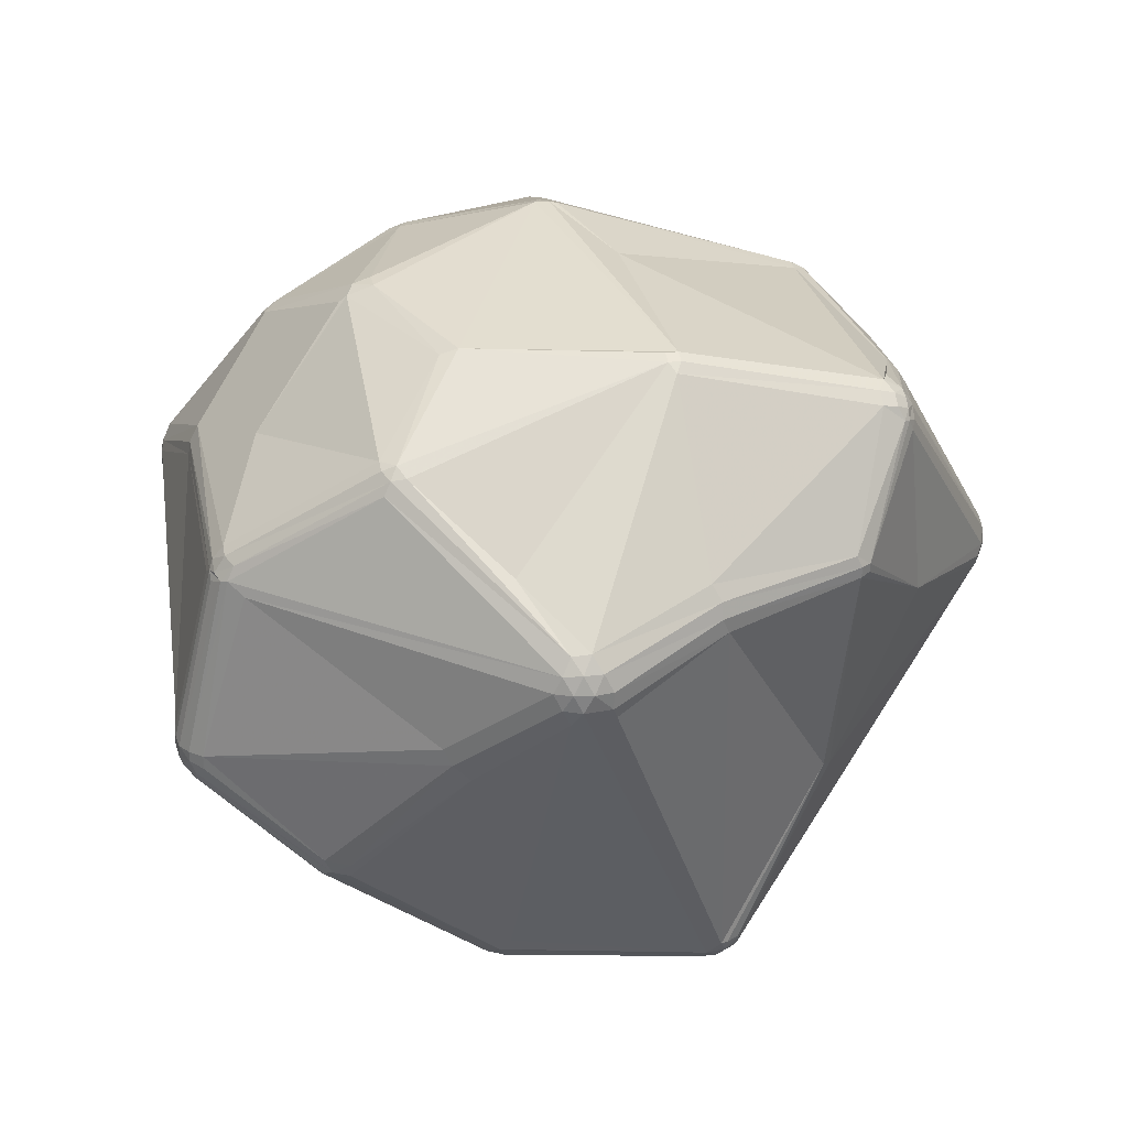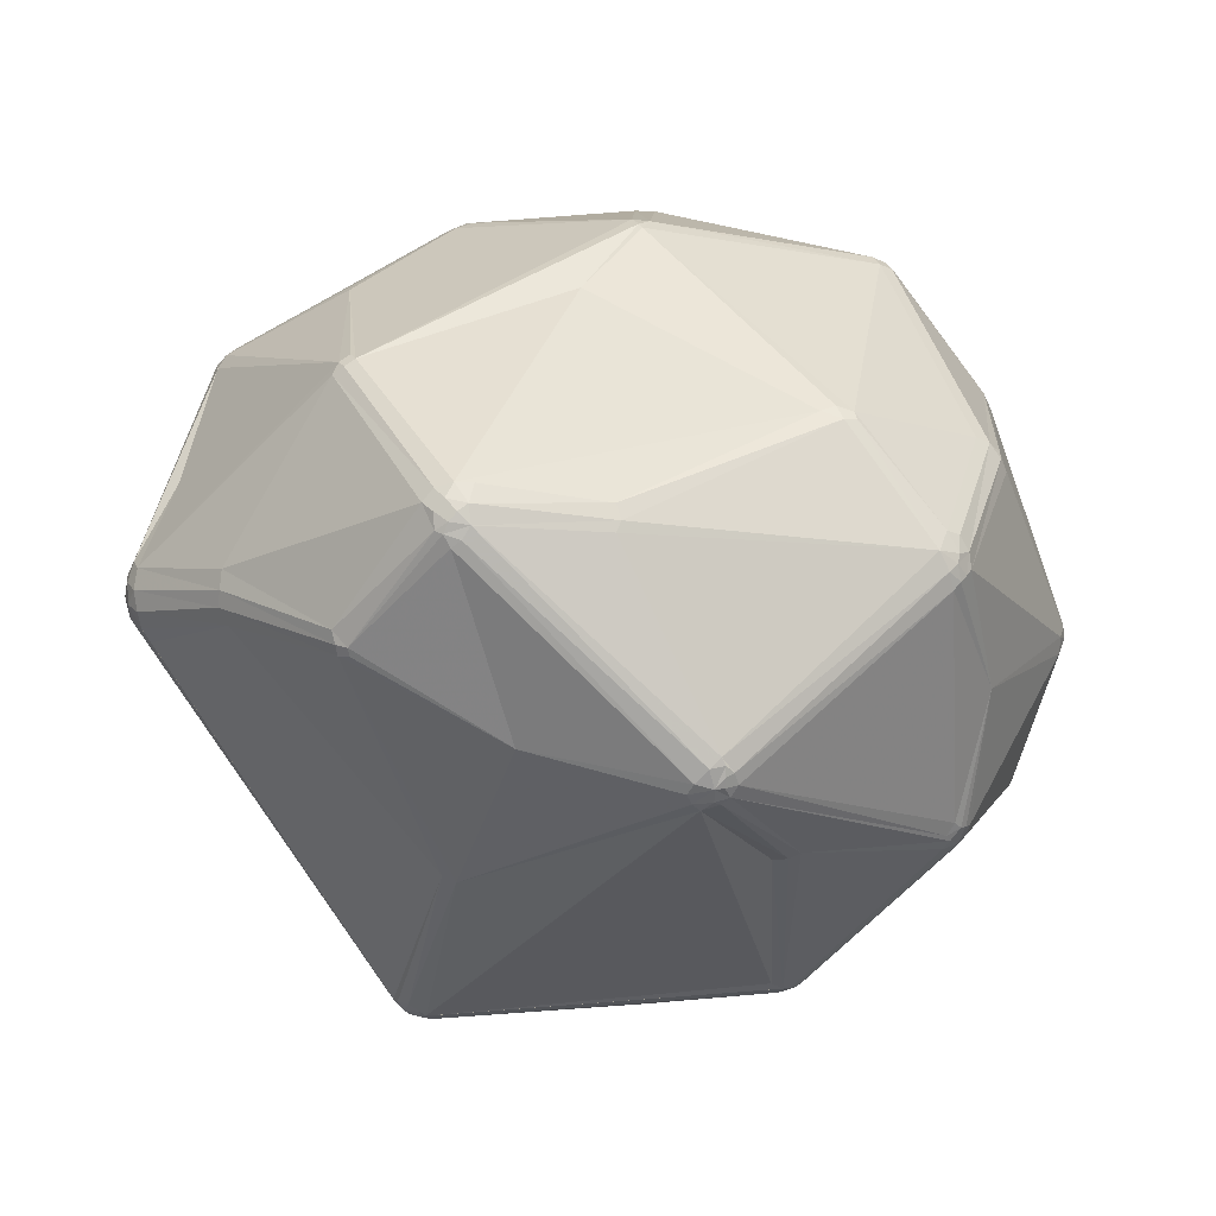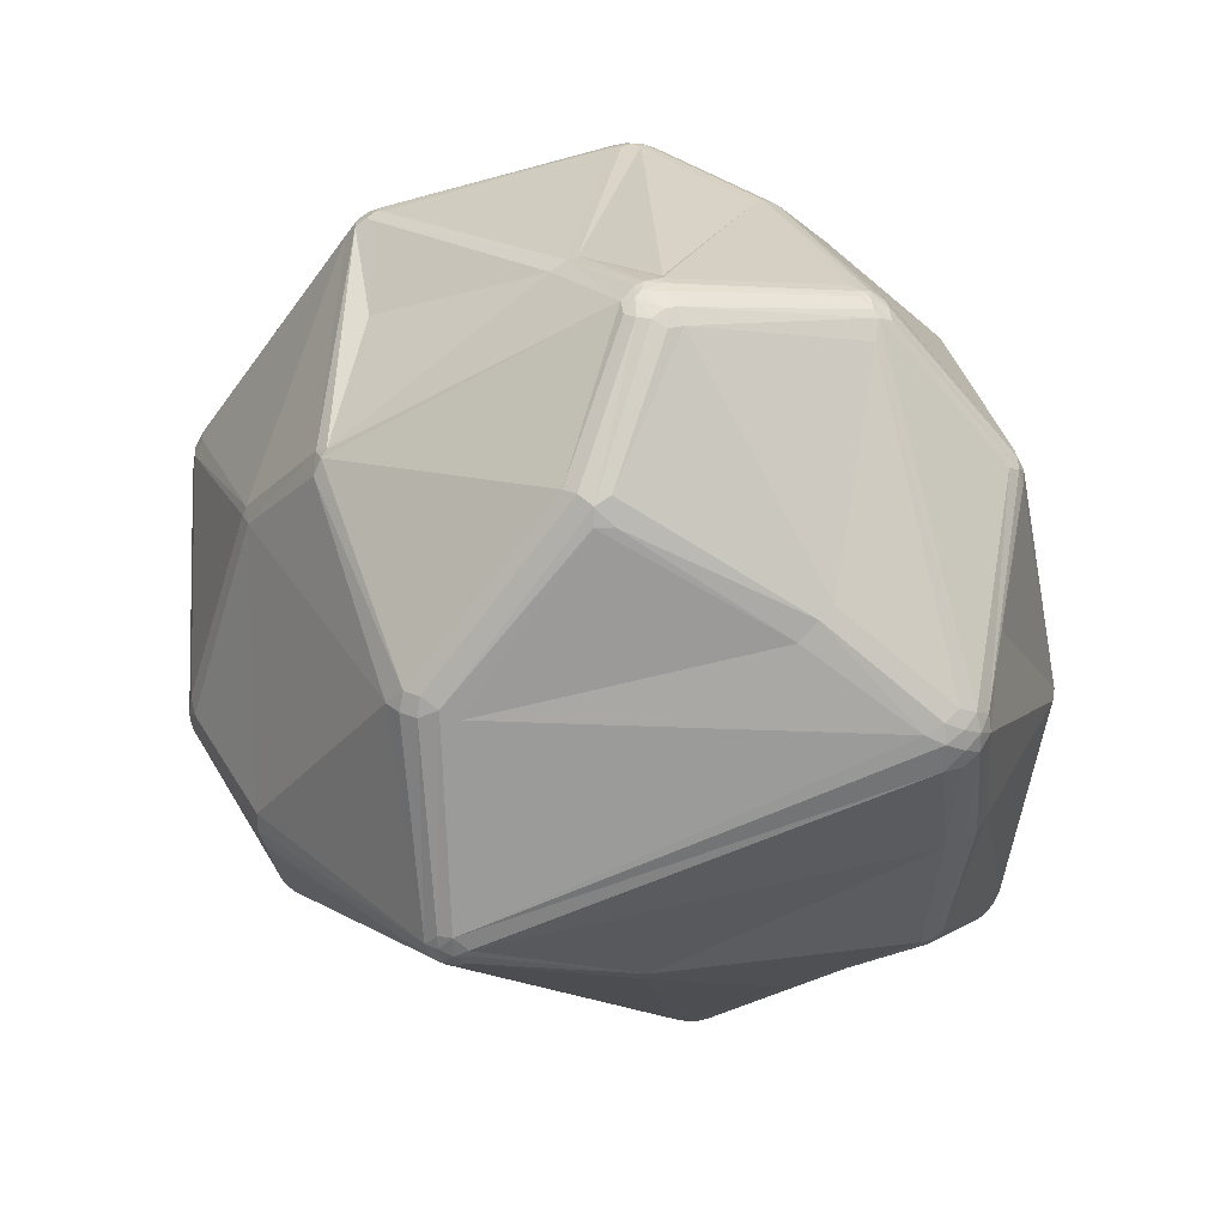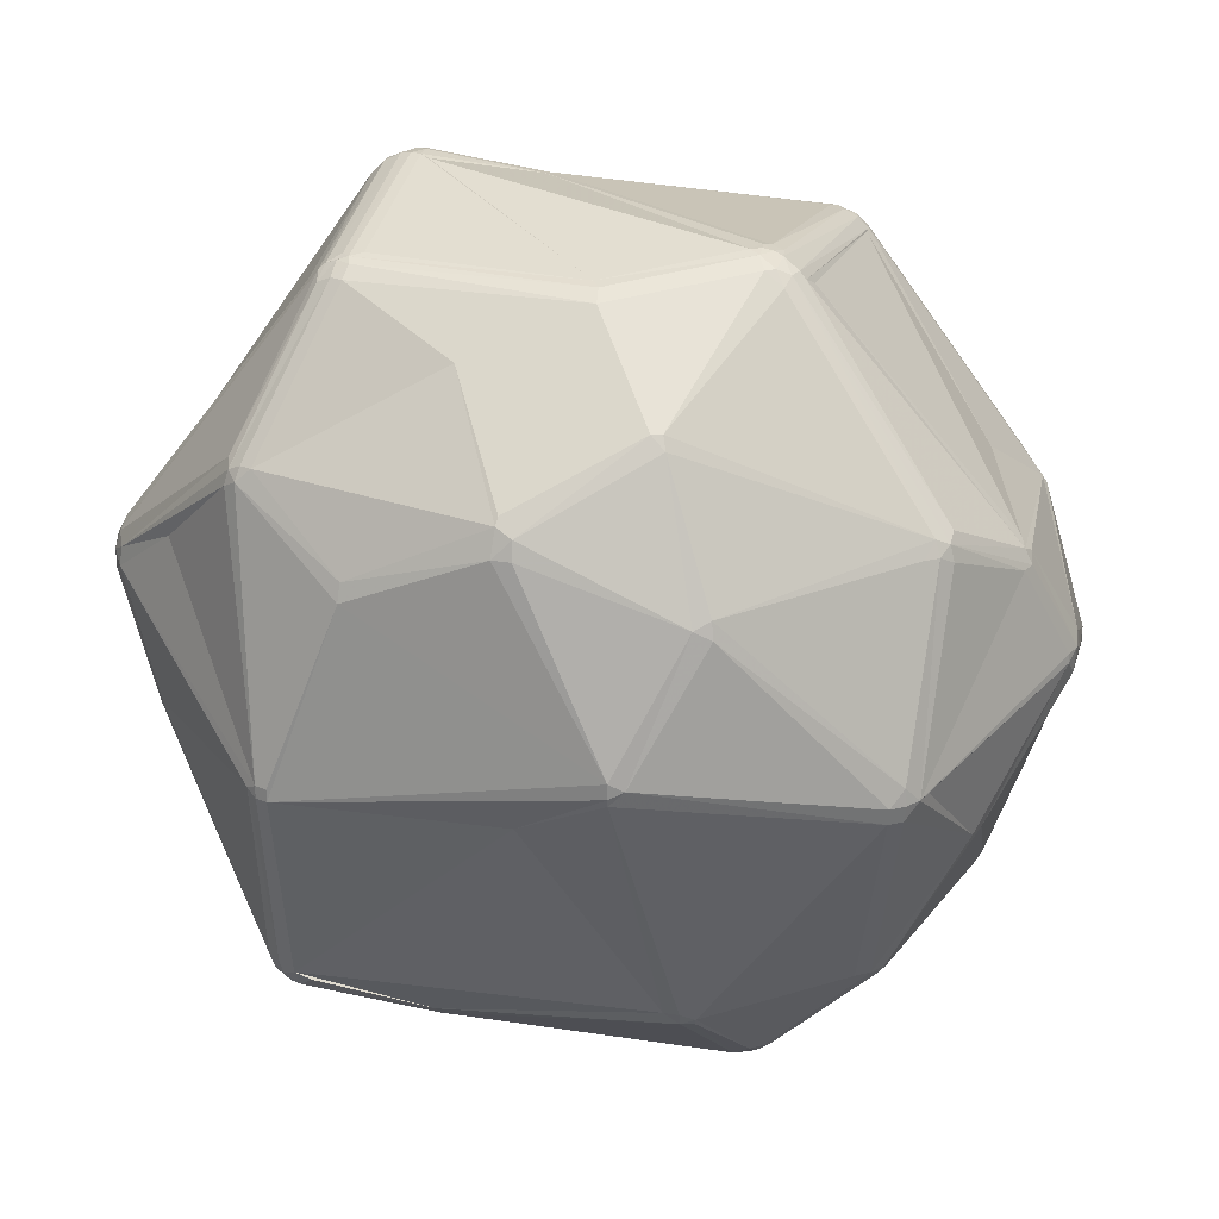
<metadata>
{"format":"obj","ext":"obj","renderer":"f3d","projection":"perspective","resolution":1024,"background":"white","views":[{"elev":22.5,"azim":77.6,"up":"+Y"},{"elev":24.8,"azim":154.1,"up":"+Y"},{"elev":29.9,"azim":58.6,"up":"+Z"},{"elev":25.7,"azim":-174.4,"up":"+Z"}]}
</metadata>
<code>
v 105.6 75.81 122.4
v 105.9 73.83 122.4
v 105.6 75.81 120.4
v 106.1 73.9 119.4
v 106.8 71.99 121.4
v 106.5 77.6 118.5
v 106.2 75.81 118.5
v 107 74.19 117.6
v 107.8 101.8 132.3
v 108.5 103.9 130.1
v 107 72.18 119.4
v 108.2 101.8 134.5
v 107.3 72.41 118.5
v 108.2 103.9 133.4
v 108.9 89.87 121.2
v 109.1 105.9 132.3
v 109.2 105.9 133.4
v 111.4 79.41 143
v 112.1 101.3 120.9
v 111.9 79.41 143.9
v 113 63.32 138.7
v 113.7 63.54 140.9
v 114 61.26 138.7
v 115.7 59.62 136.3
v 114.2 106.2 146.3
v 114.2 63.73 141.9
v 115 109.8 145.3
v 114.1 108.1 145.3
v 115.4 106.2 147.9
v 115.8 59.84 139.8
v 114.6 61.68 140.9
v 115 107.8 147.1
v 116.4 60.7 141.9
v 117 93.37 99.96
v 117.8 93.11 98.28
v 117.7 58.48 137.5
v 117.6 91.61 98.28
v 117.8 58.83 139.8
v 118.7 90.01 151.8
v 118.1 59.84 141.9
v 118.2 115 115.8
v 119.1 90.52 96.96
v 119.1 92.7 96.96
v 119.2 117 115.8
v 123.6 73.3 98.66
v 123 119.8 150.5
v 123.5 119.4 152.5
v 123.2 117.6 153.3
v 124.6 121 151.5
v 124.6 128 127
v 124.3 71.63 99.5
v 125.1 120.3 153.3
v 125.6 129.8 127
v 126.3 121.9 151.5
v 127 131.3 127
v 127.2 131 125
v 128.4 117.3 98.11
v 128 115.3 97.1
v 127.2 131 129
v 128.9 117 97.1
v 129.9 118.8 98.11
v 130.2 53.7 115.4
v 128.9 131.9 125
v 128.8 132.2 127
v 129.6 52.84 117.5
v 129.4 52.54 119.8
v 131.7 119.8 98.11
v 134 75.11 173.1
v 134 78.11 173.1
v 133.8 76.61 173.1
v 135.2 74.12 173.9
v 135.8 94.41 85.97
v 135.5 72.28 172.3
v 136.1 73.18 173.9
v 135.1 76.61 174.5
v 135.3 75.52 174.5
v 137.7 77.34 85.95
v 136.8 76.61 175.3
v 137.5 75.11 175.3
v 137.3 72.58 173.9
v 137.6 75.7 86.66
v 137.8 74.02 175
v 138.3 74.03 87.5
v 138.6 77.63 85.37
v 138.6 73.89 175
v 138.3 75.72 175.5
v 139.1 104.4 175.9
v 140 106.3 176.9
v 139.6 77.94 84.95
v 141.4 111.4 83.04
v 139.2 75.28 85.95
v 140.6 78.95 84.7
v 141.3 113.1 83.81
v 143.3 45.08 120.4
v 141.5 107.5 177.8
v 141.6 77.51 84.7
v 140.8 106 177.8
v 143.4 45.43 118.1
v 142 114.9 84.7
v 142.2 109.3 176.9
v 140.9 76.55 84.95
v 142.4 111.1 82.43
v 142.6 103.4 179.2
v 141.6 75.43 85.37
v 142.6 105.5 179.2
v 143.2 108 178.6
v 143.4 110.7 81.98
v 143.4 45.43 122.7
v 143.7 115.8 84.7
v 143.9 103 179.6
v 143.6 112.8 82.43
v 143.6 105.1 179.6
v 144.4 110 81.7
v 143 113.6 83.04
v 144.9 103.7 179.9
v 144.9 112.2 81.98
v 145.6 44.8 121.6
v 143.3 45.16 119.2
v 145.6 114.4 83.04
v 147.9 134.1 149.4
v 144.9 105.1 179.9
v 144.4 108.6 178.6
v 146.2 105.5 179.9
v 145.1 106.6 179.6
v 147.7 134.8 147.3
v 149.2 51.03 147.9
v 149.4 126.7 95.56
v 149.3 51.45 149
v 149.6 126.2 94.69
v 149.8 134.9 148.4
v 150.4 67.39 169.1
v 151 52.41 99.58
v 151.2 127.4 96.5
v 151.4 50.68 147.9
v 152.1 51.35 100.3
v 152.4 52.31 98.92
v 153.7 126 166.6
v 151.2 126.5 94.69
v 153.1 127.1 96.5
v 153.4 127.1 165
v 153.6 51.11 100.3
v 153.6 52.78 98.36
v 154.6 52.94 98.36
v 155 51.78 99.58
v 155 126.3 166.6
v 156.2 54.11 98.36
v 156.4 139.1 131.5
v 158.2 139.1 129.7
v 158.2 139.3 132.4
v 158.2 139.3 130.6
v 161.9 54.62 160.5
v 161 80.43 84.07
v 161.8 112.1 177.3
v 163.6 44 115.9
v 162.5 110.8 177.6
v 163.6 55.06 161.4
v 162.3 79.7 84.65
v 161.8 114.2 176.3
v 163.6 44.73 113.7
v 163.6 53.35 158.6
v 163.9 79.61 85.36
v 163.6 54.35 160.5
v 165.5 45.64 112.7
v 163.6 44 118.3
v 168.6 133.3 157.2
v 168.6 134 155
v 168.7 135.1 124.1
v 170.2 131.7 159.1
v 170.6 80.98 180.1
v 170.8 82.3 180.3
v 170.9 133.7 155
v 170.5 132.4 158.2
v 170.6 78.98 179.2
v 174 94 76.83
v 173.2 95.41 76.59
v 174.8 96.61 76.59
v 173.7 96.98 76.59
v 174.8 95.41 76.59
v 174.9 93.2 77.22
v 174.9 98.82 77.22
v 176.7 92.29 78.41
v 175.9 95.39 76.83
v 174.6 97.92 76.83
v 175.7 93.62 77.22
v 176.5 117.9 170.5
v 177.7 93.31 78.41
v 176.4 97.74 77.22
v 178.4 94.59 78.41
v 177.8 96.01 77.75
v 180.7 120.2 90.52
v 179.8 121.2 91.05
v 179.8 122.7 92.49
v 184.1 84.56 182.5
v 184.7 80.75 182.5
v 185.4 78.7 181.5
v 186.4 79.79 182
v 185.1 83.85 182.7
v 186.3 83.45 182.7
v 187.7 130.5 147.7
v 184.8 81.92 182.7
v 186.1 80.75 182.5
v 186.6 49.4 143.3
v 186.9 78.1 180.8
v 187.6 82.81 182.5
v 187.5 129.8 149.9
v 188.1 105.5 178.1
v 189.4 107.4 177.4
v 188.7 50.45 145.5
v 188.3 78.81 180.8
v 189.7 106.2 177.9
v 188.9 49.76 143.3
v 189.5 82.81 181.5
v 189.4 79.9 180.8
v 189.3 81.54 181.5
v 189.9 109.1 176.2
v 190.5 105.1 177.9
v 190.5 51.4 145.5
v 190.8 81.06 179.9
v 191 106.3 177.4
v 191 50.82 143.3
v 191.3 108.4 176.2
v 192.3 105.7 176.9
v 191.1 82.81 179.9
v 193.6 66.82 166.6
v 193.7 49.24 116.9
v 193.4 50.18 114.6
v 192.1 97.01 91.42
v 192.4 52.62 144.4
v 194.3 51.26 113.9
v 193 107.7 175.3
v 193 51.34 113.4
v 193.1 105.9 176.2
v 193.6 125.6 97.46
v 195.5 125.7 98.4
v 193.7 54.52 143.3
v 195.3 122.2 94.62
v 194.6 50.81 114.6
v 195.2 52.12 113.9
v 194.6 104.4 174.4
v 196.3 131.1 123.6
v 194.6 75.34 102.8
v 195 124.2 95.81
v 195.2 50.02 116.9
v 195.2 50.02 118.7
v 195.1 67.63 166.6
v 196.4 120.7 94.62
v 195.8 75.97 104
v 196.3 131.1 125.2
v 196.2 51.34 116.1
v 196.4 51.22 118.7
v 197.2 70.46 166.6
v 196.2 53.03 114.6
v 196.3 123.5 95.81
v 197 52.79 116.1
v 197 124.5 97.46
v 196.9 68.54 165.7
v 197.2 52.73 116.9
v 198 121.2 95.81
v 197.3 122.5 95.81
v 197.4 125 99.39
v 197.4 68.15 163.6
v 197.4 119.8 95.15
v 197.7 130.4 123.6
v 197.7 130.4 125.2
v 198.3 121.2 158.8
v 198.4 70.07 163.6
v 198.6 121.4 96.59
v 198.3 123.2 97.46
v 198.9 129.3 124.4
v 198.8 123.6 99.39
v 199.7 120.5 158.8
v 200.2 121.2 157.2
v 201.1 119.8 158
v 201.4 118.1 158.8
v 201.6 120.1 156.2
v 206.3 107 102.8
v 206.2 105.9 102.8
v 207.3 108.5 104.8
v 207.3 107 104
v 207 105.6 104
v 209.2 85.46 150.8
v 210.6 110.7 145.7
v 209.3 89.81 154
v 209.6 87.74 153
v 213 109.1 123.7
v 214.1 105 122.6
v 213.3 103.1 121.6
v 213.7 107.1 122.6
v 218 104 141
v 218.6 101.9 142.1
v 218.3 99.81 143.1
v 218 95.62 136.4
v 218 95.62 141
v 218.6 97.74 142.1
v 218.3 104.2 138.7
v 219 97.61 136.4
v 219.3 97.52 139.9
v 219.3 102.1 137.5
v 219.3 99.81 136.4
v 219.3 102.1 139.9
v 219.3 99.81 141
v 219.7 99.81 138.7
g foo
f 144 142 143
f 31 30 33
f 136 132 91
f 45 51 13
f 28 17 14
f 71 26 31
f 15 10 19
f 123 155 124
f 296 257 292
f 57 35 34
f 89 92 96
f 101 174 152
f 84 81 77
f 51 45 81
f 5 23 21
f 40 38 128
f 82 74 80
f 5 24 23
f 103 78 110
f 3 2 1
f 30 23 24
f 39 20 70
f 15 3 10
f 82 76 71
f 6 34 37
f 76 75 70
f 82 85 79
f 123 124 121
f 28 47 27
f 49 47 52
f 122 137 100
f 260 234 263
f 50 44 16
f 140 130 120
f 52 54 49
f 37 34 35
f 113 116 177
f 148 150 167
f 111 107 102
f 111 116 107
f 58 57 60
f 93 99 114
f 114 119 111
f 104 142 136
f 130 147 125
f 171 172 205
f 172 165 168
f 213 214 196
f 115 121 112
f 264 199 272
f 273 275 272
f 250 296 297
f 197 170 200
f 207 158 153
f 215 221 265
f 197 210 206
f 197 200 198
f 245 256 209
f 170 123 115
f 151 134 160
f 244 220 225
f 250 235 228
f 189 262 227
f 249 250 243
f 250 257 296
f 108 94 117
f 175 96 92
f 226 229 237
f 146 181 229
f 229 226 231
f 296 292 287
f 191 190 119
f 242 192 233
f 141 136 142
f 83 51 81
f 141 135 136
f 83 81 91
f 81 84 91
f 84 101 91
f 45 77 81
f 187 180 236
f 42 45 37
f 45 42 77
f 37 43 42
f 101 84 89
f 89 96 101
f 175 177 176
f 174 175 178
f 104 101 152
f 91 101 104
f 143 104 152
f 159 226 225
f 144 141 142
f 98 154 118
f 104 143 142
f 51 83 132
f 91 132 83
f 91 104 136
f 159 98 141
f 136 135 132
f 141 98 135
f 118 154 117
f 98 132 135
f 98 65 62
f 65 98 118
f 65 118 66
f 66 118 94
f 98 62 132
f 24 66 36
f 118 117 94
f 126 108 117
f 6 15 34
f 45 8 37
f 11 5 4
f 4 13 11
f 8 13 4
f 22 2 21
f 62 13 51
f 3 15 6
f 7 3 6
f 7 4 3
f 4 7 8
f 7 6 37
f 7 37 8
f 13 8 45
f 62 65 13
f 65 11 13
f 62 51 132
f 30 24 36
f 3 4 2
f 5 2 4
f 40 30 38
f 33 30 40
f 65 24 11
f 38 108 126
f 5 21 2
f 18 22 26
f 18 1 2
f 23 30 31
f 65 66 24
f 22 31 26
f 66 94 36
f 36 38 30
f 36 94 108
f 38 36 108
f 22 21 23
f 31 22 23
f 5 11 24
f 76 68 71
f 18 26 20
f 126 128 38
f 156 131 80
f 73 40 128
f 163 159 144
f 134 126 117
f 128 126 134
f 85 82 80
f 73 151 80
f 80 151 156
f 169 79 85
f 169 110 86
f 85 80 131
f 73 71 33
f 82 79 76
f 210 198 216
f 71 31 33
f 68 26 71
f 74 82 71
f 73 33 40
f 74 71 73
f 74 73 80
f 79 78 76
f 86 78 79
f 76 70 68
f 75 76 78
f 69 29 39
f 39 70 69
f 18 12 1
f 22 18 2
f 20 68 70
f 20 26 68
f 12 18 20
f 9 1 12
f 41 34 19
f 3 1 9
f 10 3 9
f 29 32 39
f 39 32 20
f 20 25 12
f 28 27 17
f 25 20 32
f 9 12 14
f 25 32 28
f 17 16 14
f 14 12 25
f 10 9 14
f 10 14 16
f 25 28 14
f 106 95 105
f 112 121 124
f 115 112 110
f 112 105 103
f 106 122 100
f 122 106 124
f 112 103 110
f 88 97 95
f 112 124 106
f 112 106 105
f 110 78 86
f 78 103 75
f 115 123 121
f 105 75 103
f 88 87 69
f 97 88 70
f 52 95 100
f 70 88 69
f 69 87 29
f 100 95 106
f 95 97 105
f 75 97 70
f 75 105 97
f 29 87 32
f 32 87 88
f 48 32 88
f 47 32 48
f 47 95 52
f 47 48 95
f 88 95 48
f 137 52 100
f 140 52 137
f 124 158 122
f 137 158 145
f 172 171 165
f 140 137 145
f 120 52 140
f 120 130 125
f 130 140 165
f 130 165 166
f 63 147 148
f 240 149 199
f 54 52 120
f 53 46 49
f 47 28 32
f 47 46 27
f 63 56 64
f 120 59 54
f 47 49 46
f 59 49 54
f 59 120 125
f 147 63 64
f 59 53 49
f 59 55 53
f 53 27 46
f 53 17 27
f 53 16 17
f 53 50 16
f 53 55 56
f 55 59 64
f 59 125 64
f 64 125 147
f 56 55 64
f 133 139 138
f 57 44 61
f 53 56 44
f 10 16 41
f 50 53 44
f 41 16 44
f 57 41 44
f 57 61 60
f 63 67 56
f 67 61 56
f 129 127 138
f 99 109 114
f 93 60 61
f 44 56 61
f 37 35 43
f 57 58 35
f 43 35 58
f 57 34 41
f 72 42 43
f 72 77 42
f 84 77 72
f 41 19 10
f 15 19 34
f 67 109 99
f 89 84 72
f 89 72 92
f 119 180 116
f 90 60 93
f 92 72 113
f 58 90 43
f 119 116 111
f 109 119 114
f 116 113 107
f 72 107 113
f 111 93 114
f 102 93 111
f 72 43 90
f 58 60 90
f 107 72 90
f 93 102 90
f 102 107 90
f 93 61 99
f 61 67 99
f 67 63 127
f 67 127 109
f 192 191 138
f 129 138 119
f 119 109 129
f 127 129 109
f 138 127 133
f 148 139 133
f 167 234 139
f 127 148 133
f 63 148 127
f 130 166 149
f 147 149 150
f 167 139 148
f 285 270 269
f 242 234 255
f 253 242 255
f 192 234 233
f 192 138 139
f 138 191 119
f 113 175 92
f 119 190 180
f 286 279 288
f 236 190 191
f 255 234 260
f 300 295 289
f 290 300 289
f 296 299 302
f 297 296 302
f 249 252 254
f 278 288 279
f 287 280 286
f 241 252 238
f 257 249 254
f 277 280 227
f 241 247 252
f 278 276 267
f 277 279 280
f 277 276 279
f 280 279 286
f 278 279 276
f 278 270 285
f 278 285 288
f 270 267 268
f 267 276 258
f 253 236 242
f 270 278 267
f 270 255 260
f 268 255 270
f 276 262 258
f 180 190 236
f 246 187 236
f 258 262 246
f 258 259 267
f 259 236 253
f 246 236 258
f 259 268 267
f 259 258 236
f 259 255 268
f 253 255 259
f 242 233 234
f 242 191 192
f 242 236 191
f 192 139 234
f 263 234 240
f 167 240 234
f 150 240 167
f 260 269 270
f 260 263 269
f 263 240 264
f 272 265 271
f 205 272 199
f 150 148 147
f 269 263 264
f 264 240 248
f 248 199 264
f 248 240 199
f 130 149 147
f 166 165 171
f 149 240 150
f 137 122 158
f 166 171 149
f 149 171 199
f 171 205 199
f 197 193 170
f 165 140 145
f 165 145 168
f 168 185 172
f 155 206 210
f 155 210 153
f 153 124 155
f 158 185 145
f 168 145 185
f 193 123 170
f 221 230 273
f 271 273 272
f 271 265 221
f 265 172 185
f 275 264 272
f 265 272 205
f 265 205 172
f 153 158 124
f 230 221 219
f 215 265 185
f 210 207 153
f 215 185 158
f 207 215 158
f 207 210 219
f 221 273 271
f 207 221 215
f 222 210 216
f 222 219 210
f 232 223 239
f 201 198 200
f 207 219 221
f 273 230 274
f 230 222 232
f 230 219 222
f 232 274 230
f 223 232 212
f 123 193 155
f 292 257 287
f 282 264 275
f 275 289 282
f 295 269 264
f 295 288 285
f 301 297 302
f 299 287 286
f 295 285 269
f 274 289 273
f 273 289 275
f 295 264 282
f 289 295 282
f 290 239 291
f 239 290 232
f 232 290 274
f 274 290 289
f 290 291 301
f 287 299 296
f 300 301 302
f 290 301 300
f 298 288 295
f 286 298 299
f 286 288 298
f 298 302 299
f 298 300 302
f 295 300 298
f 301 294 297
f 301 291 294
f 297 294 293
f 291 239 283
f 284 294 283
f 291 283 294
f 204 214 212
f 251 223 218
f 294 284 293
f 293 284 281
f 115 110 169
f 85 173 169
f 170 115 169
f 79 169 86
f 194 196 201
f 223 283 239
f 218 212 214
f 218 223 212
f 209 213 196
f 251 213 256
f 222 216 204
f 201 196 214
f 196 203 209
f 213 218 214
f 222 212 232
f 223 284 283
f 204 198 201
f 214 204 201
f 204 216 198
f 197 198 210
f 222 204 212
f 194 201 200
f 200 170 169
f 194 169 195
f 169 194 200
f 197 155 193
f 155 197 206
f 196 194 195
f 195 203 196
f 224 245 209
f 224 203 195
f 218 213 251
f 284 223 251
f 73 128 151
f 284 251 266
f 256 213 209
f 284 266 281
f 266 251 256
f 261 266 256
f 224 209 203
f 131 173 85
f 169 173 195
f 156 173 131
f 195 173 156
f 195 156 162
f 224 195 162
f 128 134 151
f 151 162 156
f 160 162 151
f 208 217 224
f 208 211 217
f 228 217 220
f 217 245 224
f 208 224 162
f 256 245 228
f 261 256 228
f 211 220 217
f 281 266 261
f 235 281 261
f 261 228 235
f 228 245 217
f 231 226 143
f 228 244 250
f 134 202 160
f 211 208 202
f 202 208 160
f 162 160 208
f 235 293 281
f 228 220 244
f 225 220 211
f 250 293 235
f 250 297 293
f 225 211 202
f 226 144 143
f 226 163 144
f 181 161 157
f 229 231 143
f 243 244 225
f 227 241 186
f 229 143 146
f 229 238 237
f 189 182 187
f 250 244 243
f 249 257 250
f 237 249 243
f 154 159 225
f 243 226 237
f 243 225 226
f 238 249 237
f 252 249 238
f 134 117 164
f 164 154 225
f 144 159 141
f 159 163 226
f 225 202 164
f 202 134 164
f 98 159 154
f 117 154 164
f 152 157 143
f 181 157 179
f 161 146 143
f 157 161 143
f 174 179 152
f 175 174 96
f 175 176 178
f 183 177 180
f 116 180 177
f 175 113 177
f 177 183 176
f 186 181 184
f 96 174 101
f 184 179 174
f 157 152 179
f 174 178 182
f 189 188 182
f 187 183 180
f 183 187 182
f 178 176 182
f 176 183 182
f 182 184 174
f 184 181 179
f 189 187 246
f 227 186 188
f 186 182 188
f 186 184 182
f 227 262 276
f 262 189 246
f 277 227 276
f 188 189 227
f 241 229 181
f 241 227 280
f 247 254 252
f 287 257 247
f 254 247 257
f 280 287 247
f 280 247 241
f 146 161 181
f 186 241 181
f 238 229 241
g

</code>
